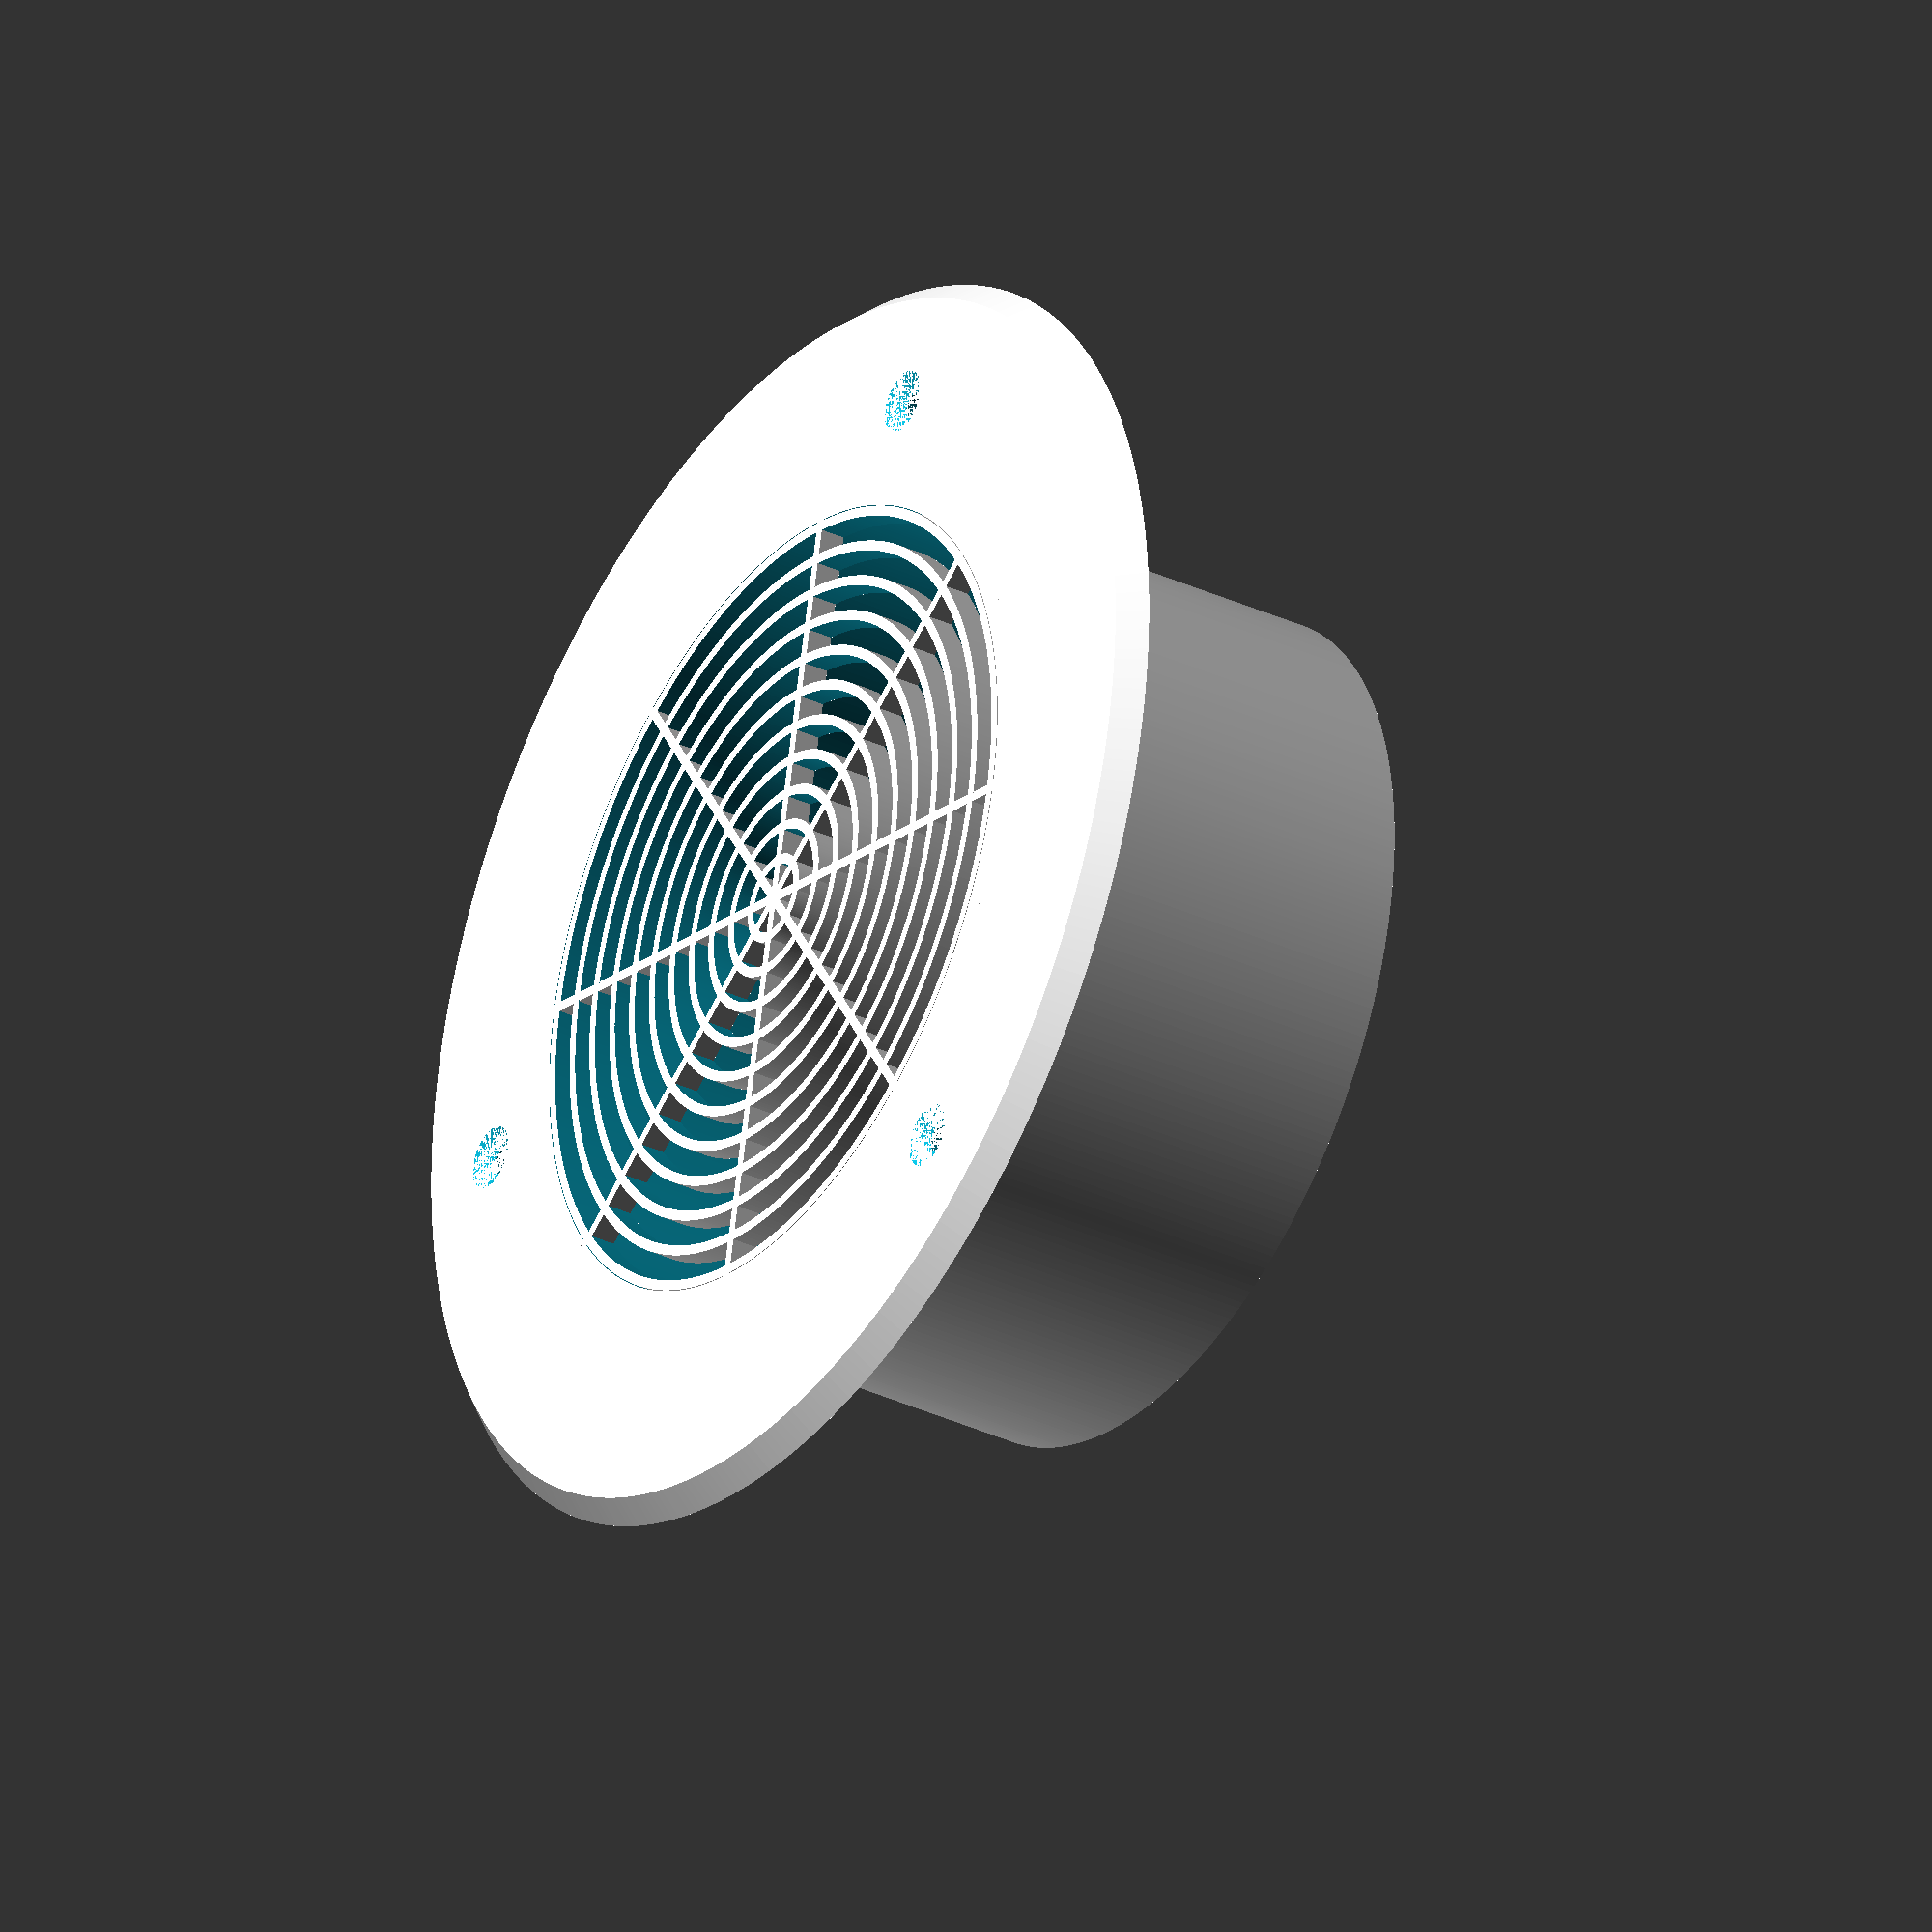
<openscad>
//
// Vent cover: Cover for ventilation openings 
//
//  Author: MrFuzzy_F, 
//  License: CC BY-NC
//

$fa=1*1;
$fs=0.25*1;

// type of grid
grid_type = 0; // [0:circular, 1:net, 2:radial]


// thickness of base/cover plate
h_plate = 3;

// diameter of base/cover plate
d_plate = 150;

// tube wall thickness
d_tube_wall = 2.5;

// tube outer diameter
d_tube_outer = 100;

// height/length of tube
h_tube = 50;

// thickness/width of grid lines
grid_thickness = 1.2;

// max distance between grid lines
grid_max_dist = 3;

// number of screw holes
n_screws = 3;

// screw type 
screw_mode = 0; // [0:countersunk, 1:flat sunk]

// screw diameter
d_screw = 3;

// computed values
d_tube_inner = d_tube_outer - 2*d_tube_wall;


plate();
if (grid_type == 0) {
    circular_grid();
} else if (grid_type == 1) {
    net_grid();
} else if (grid_type == 2) {
    radial_grid();
}    


module plate() {
    
    
    difference() {
        union() {
            cylinder(h_plate+h_tube, d=d_tube_outer);
            cylinder(h_plate, d1=d_plate-5, d2=d_plate);
        }
        cylinder((h_plate+h_tube)*3, d=d_tube_inner,center=true);
        screws();
    }
}


module net_grid() {
    
    n_lines = ceil((d_tube_inner-grid_thickness) / (grid_thickness+grid_max_dist));
    
    intersection() {
        translate([-d_tube_outer/2, -d_tube_inner/2, 0]) {
            for (d_delta = [0:(d_tube_inner-grid_thickness)/n_lines:d_tube_inner]) 
                translate([0, d_delta, 0])
                    cube([d_tube_outer, grid_thickness, h_plate]);
        }
        cylinder(h_plate, d=d_tube_inner);
    }
    intersection() {
        translate([-d_tube_inner/2, -d_tube_outer/2, 0]) {
            for (d_delta = [0:(d_tube_inner-grid_thickness)/n_lines:d_tube_inner]) 
                translate([d_delta, 0, 0])
                    cube([grid_thickness, d_tube_outer, h_plate]);
        }
        cylinder(h_plate, d=d_tube_inner);
    }
    
}


module radial_grid() {

    translate([-d_tube_outer/2, -grid_thickness/2, 0])
        cube([d_tube_outer, grid_thickness, h_plate]);

    n_lines = ceil(d_tube_inner*3.14 / (grid_thickness+grid_max_dist) / 2);
    d_delta = 2*(grid_thickness+grid_max_dist);
    echo("d_delta: ", d_delta);
    for (angle = [0:180/n_lines:180]) 
        rotate([0,0,angle])
            translate([-d_tube_outer/2, -grid_thickness/2, 0])
                cube([d_tube_outer, grid_thickness, h_plate]);
   
}


module circular_grid() {

    /*
    translate([-d_tube_outer/2, -grid_thickness/2, 0])
        cube([d_tube_outer, grid_thickness, h_plate]);
    translate([-grid_thickness/2, -d_tube_outer/2, 0])
        cube([grid_thickness, d_tube_outer, h_plate]);
    */
    for (angle = [0:180/4:180]) {
        rotate([0,0,angle])
            circular_grid_axle();
        
    }

    n_delta = d_tube_inner/2 / (grid_thickness+grid_max_dist);
    d_delta = 2*(grid_thickness+grid_max_dist);
    echo("d_delta: ", d_delta);
    for (d = [0:d_delta:d_tube_inner]) 
        circular_grid_element(d);
   
}

module circular_grid_axle() {
     translate([-d_tube_outer/2, -grid_thickness/2, 0])
        cube([d_tube_outer, grid_thickness, h_plate]);     
}

module circular_grid_element(d_inner) {
    
    difference() {
        cylinder(h_plate, d=d_inner+2*grid_thickness);
        cylinder(h_plate*3, d=d_inner, center=true);        
    }
}

module tooth() {
 
    tx = tooth_size * cos(tooth_angle/2);
    ty = tooth_size * sin(tooth_angle/2);
    translate([d_halter_innen/2-tx, 0, h_platte])
        linear_extrude(h_halter_innen)
            polygon(points=[[0,0], [tx,ty], [tx,-ty]]);
    
    
}


module screws() {
 
   angle = 360/n_screws;
    for (angle = [0:360/n_screws:360]) 
        rotate([0,0,angle])
            translate([(d_plate + d_tube_outer - 10)/4, 0, 0])
                union() {
                    cylinder(h_plate, d=d_screw);
                    if (screw_mode == 0) {
                        cylinder(h_plate/2, d1=d_screw*2.5, d2=d_screw);
                    } else {
                        cylinder(h_plate/2, d=d_screw*2.5);
                    }
                }
    
}
</openscad>
<views>
elev=33.0 azim=122.9 roll=237.0 proj=o view=wireframe
</views>
